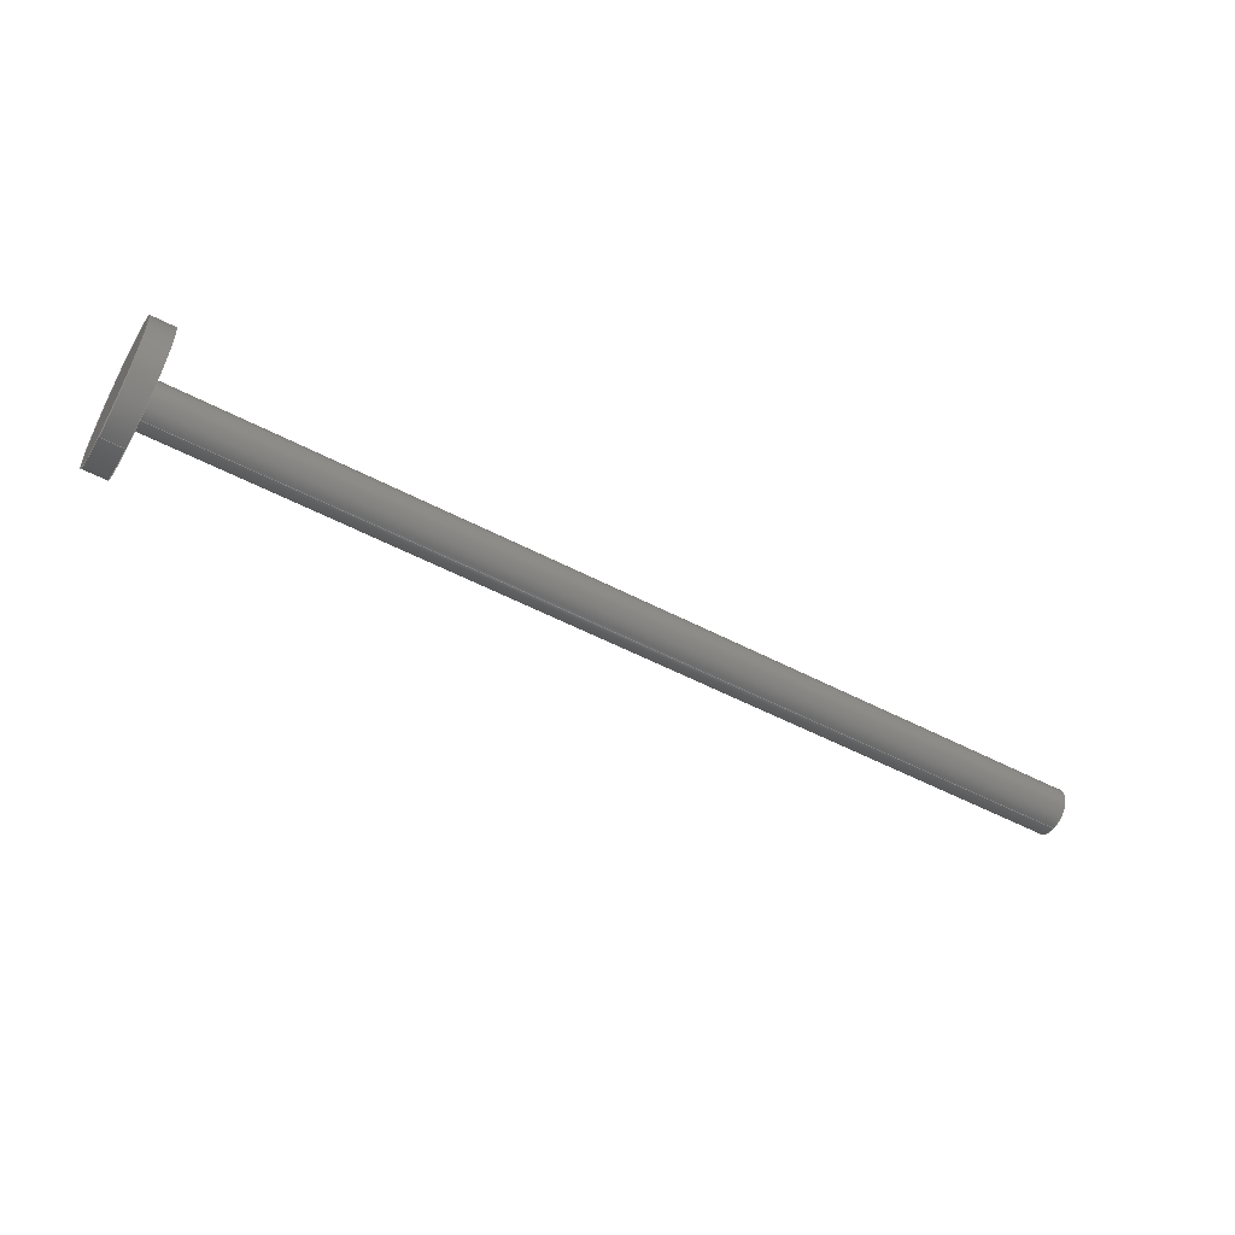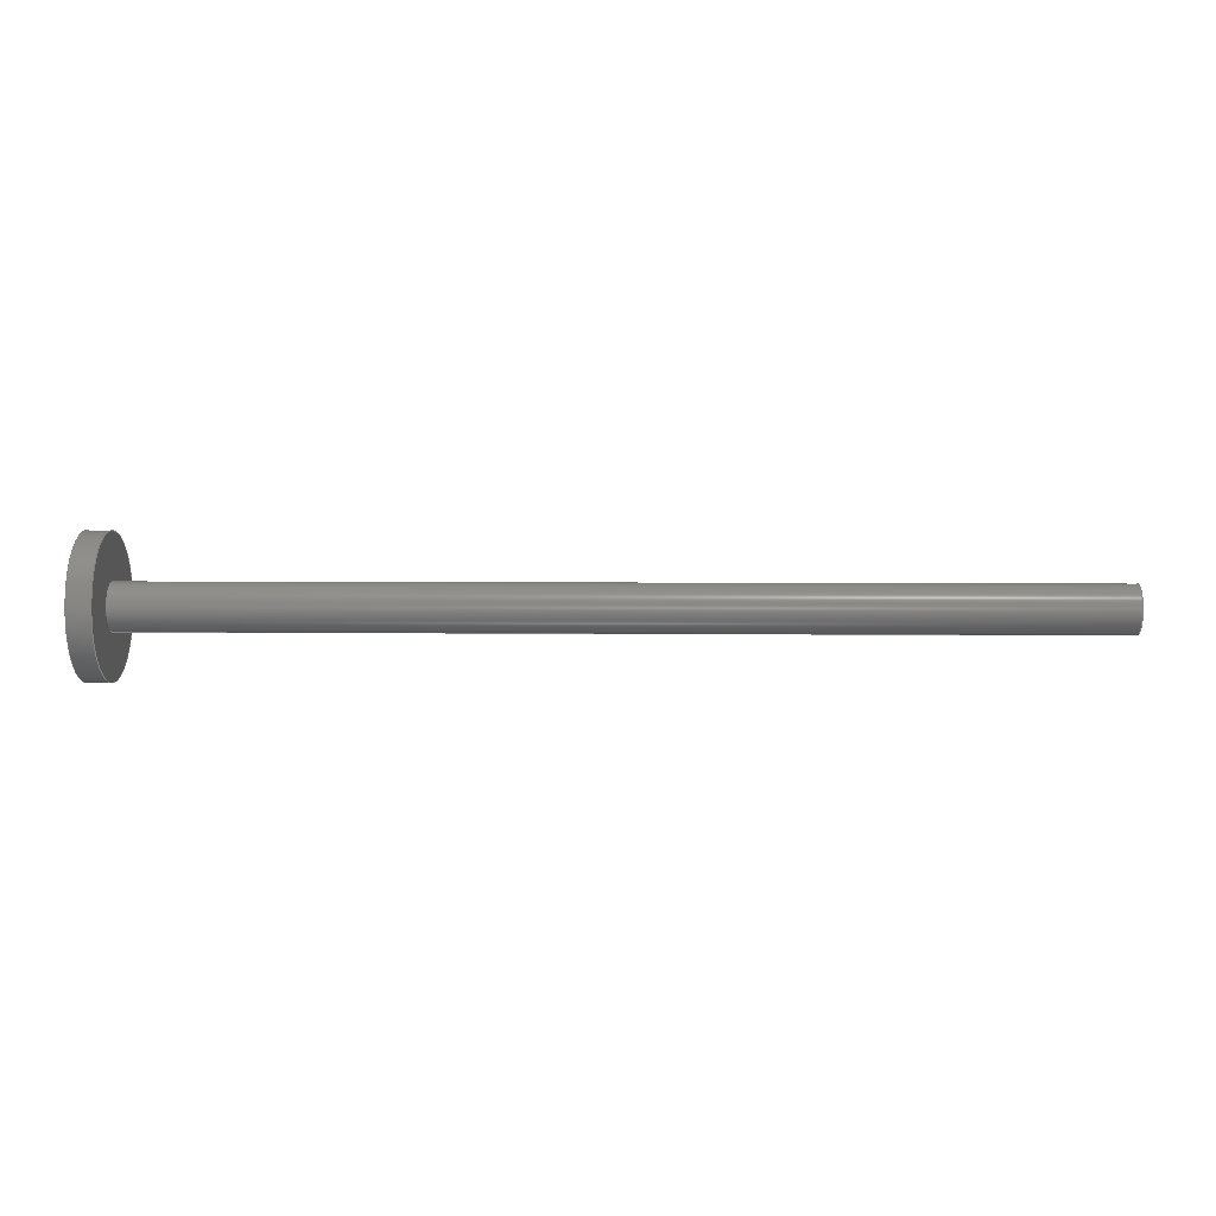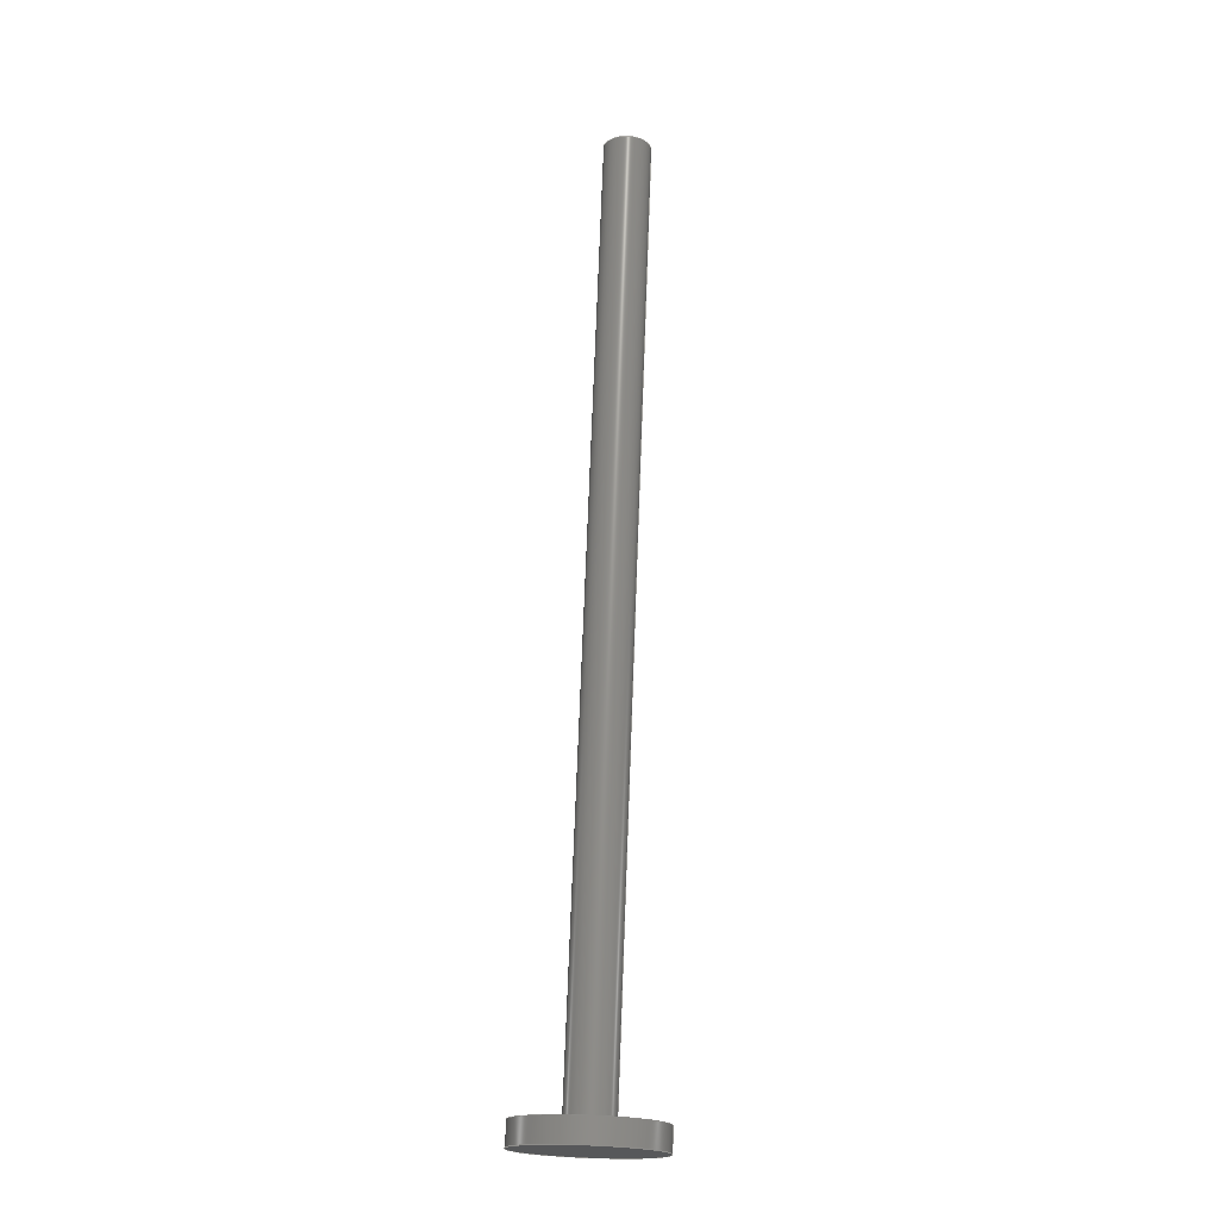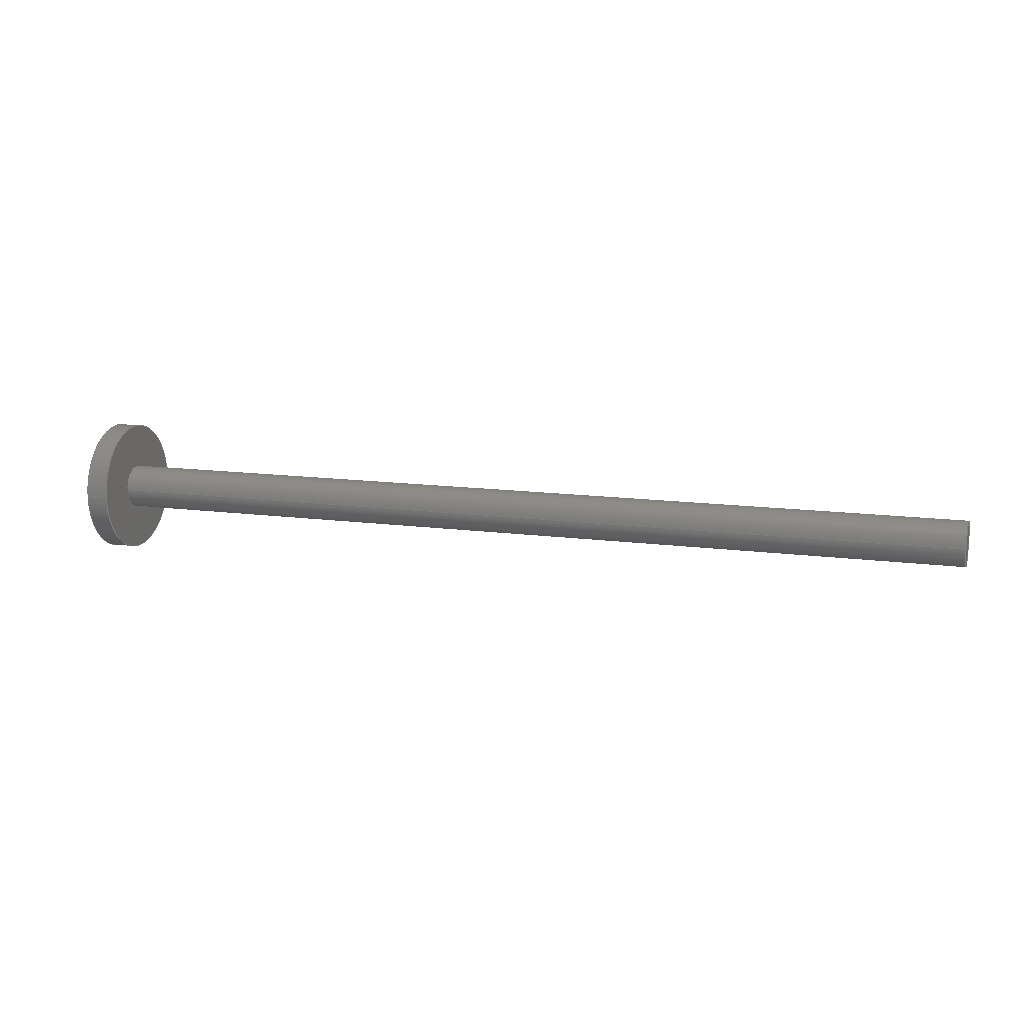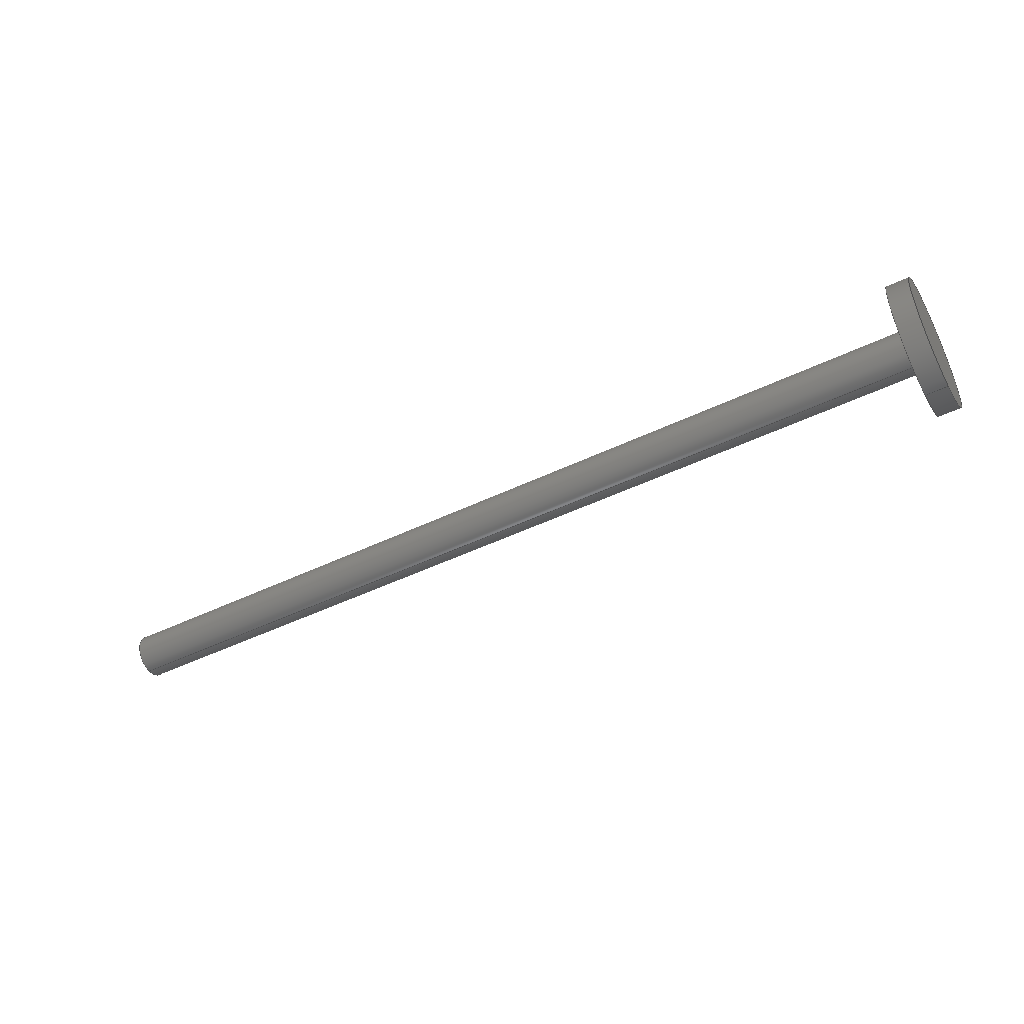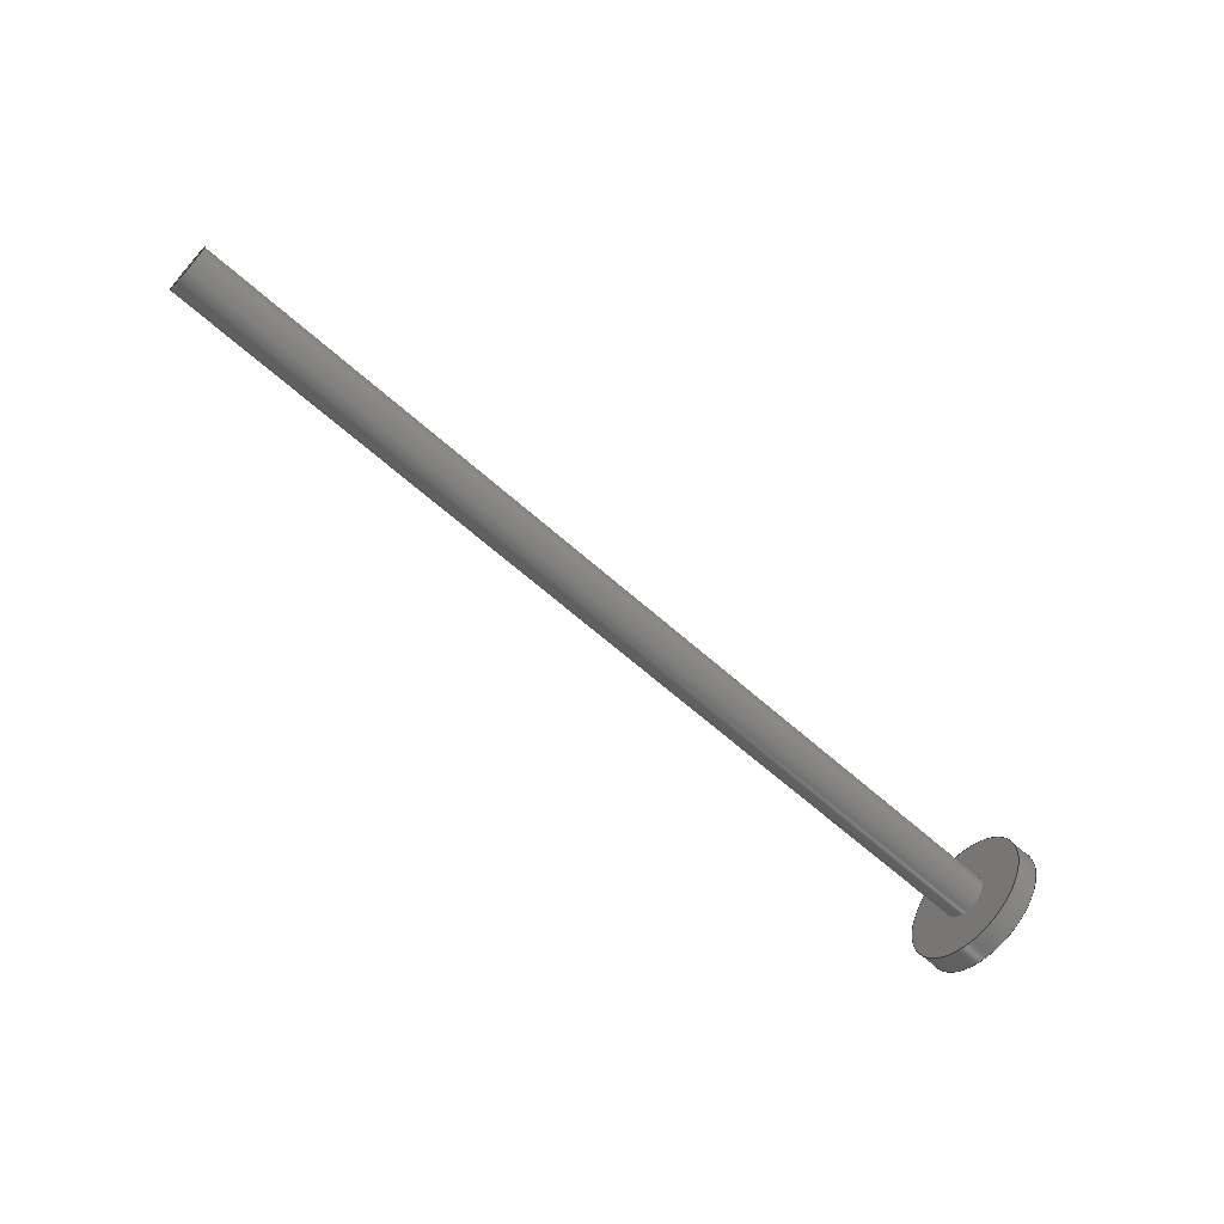
<metadata>
{"format":"step","ext":"step","renderer":"f3d","projection":"perspective","resolution":1024,"background":"white","views":[{"elev":-52.9,"azim":-29.4,"up":"+Y"},{"elev":4.9,"azim":1.9,"up":"+Y"},{"elev":71.2,"azim":-87.9,"up":"+Z"},{"elev":12.8,"azim":17.6,"up":"+Z"},{"elev":-47.8,"azim":-151.6,"up":"+Y"},{"elev":-65.6,"azim":138.4,"up":"+Z"}]}
</metadata>
<code>
ISO-10303-21;
DATA;
#1 = MECHANICAL_DESIGN_GEOMETRIC_PRESENTATION_REPRESENTATION( ' ', ( #7, #8, #9, #10, #11 ), #6 );
#2 = PRODUCT_DEFINITION_CONTEXT( '', #12, 'design' );
#3 = APPLICATION_PROTOCOL_DEFINITION( 'international standard', 'automotive_design', 2001, #12 );
#4 = PRODUCT_CATEGORY_RELATIONSHIP( 'NONE', 'NONE', #13, #14 );
#5 = SHAPE_DEFINITION_REPRESENTATION( #15, #16 );
#6 =  ( GEOMETRIC_REPRESENTATION_CONTEXT( 3 )GLOBAL_UNCERTAINTY_ASSIGNED_CONTEXT( ( #17 ) )GLOBAL_UNIT_ASSIGNED_CONTEXT( ( #18, #19, #20 ) )REPRESENTATION_CONTEXT( 'NONE', 'WORKSPACE' ) );
#7 = STYLED_ITEM( '', ( #21 ), #22 );
#8 = STYLED_ITEM( '', ( #23 ), #24 );
#9 = STYLED_ITEM( '', ( #25 ), #26 );
#10 = STYLED_ITEM( '', ( #27 ), #28 );
#11 = STYLED_ITEM( '', ( #29 ), #30 );
#12 = APPLICATION_CONTEXT( 'core data for automotive mechanical design processes' );
#13 = PRODUCT_CATEGORY( 'part', 'NONE' );
#14 = PRODUCT_RELATED_PRODUCT_CATEGORY( 'detail', ' ', ( #31 ) );
#15 = PRODUCT_DEFINITION_SHAPE( 'NONE', 'NONE', #32 );
#16 = ADVANCED_BREP_SHAPE_REPRESENTATION( 'RodPiston', ( #33, #34 ), #6 );
#17 = UNCERTAINTY_MEASURE_WITH_UNIT( LENGTH_MEASURE( 1e-06 ), #18, '', '' );
#18 =  ( CONVERSION_BASED_UNIT( 'METRE', #35 )LENGTH_UNIT(  )NAMED_UNIT( #36 ) );
#19 =  ( NAMED_UNIT( #37 )PLANE_ANGLE_UNIT(  )SI_UNIT( $, .RADIAN. ) );
#20 =  ( NAMED_UNIT( #37 )SI_UNIT( $, .STERADIAN. )SOLID_ANGLE_UNIT(  ) );
#21 = PRESENTATION_STYLE_ASSIGNMENT( ( #38 ) );
#22 = ADVANCED_FACE( '', ( #39, #40 ), #41, .T. );
#23 = PRESENTATION_STYLE_ASSIGNMENT( ( #42 ) );
#24 = ADVANCED_FACE( '', ( #43 ), #44, .F. );
#25 = PRESENTATION_STYLE_ASSIGNMENT( ( #45 ) );
#26 = ADVANCED_FACE( '', ( #46, #47 ), #48, .T. );
#27 = PRESENTATION_STYLE_ASSIGNMENT( ( #49 ) );
#28 = ADVANCED_FACE( '', ( #50, #51 ), #52, .F. );
#29 = PRESENTATION_STYLE_ASSIGNMENT( ( #53 ) );
#30 = ADVANCED_FACE( '', ( #54 ), #55, .T. );
#31 = PRODUCT( 'RodPiston', 'RodPiston', 'PART-RodPiston-DESC', ( #56 ) );
#32 = PRODUCT_DEFINITION( 'NONE', 'NONE', #57, #2 );
#33 = MANIFOLD_SOLID_BREP( 'RodPiston', #58 );
#34 = AXIS2_PLACEMENT_3D( '', #59, #60, #61 );
#35 = LENGTH_MEASURE_WITH_UNIT( LENGTH_MEASURE( 1 ), #62 );
#36 = DIMENSIONAL_EXPONENTS( 1, 0, 0, 0, 0, 0, 0 );
#37 = DIMENSIONAL_EXPONENTS( 0, 0, 0, 0, 0, 0, 0 );
#38 = SURFACE_STYLE_USAGE( .BOTH., #63 );
#39 = FACE_OUTER_BOUND( '', #64, .T. );
#40 = FACE_OUTER_BOUND( '', #65, .T. );
#41 = CYLINDRICAL_SURFACE( '', #66, 0.025 );
#42 = SURFACE_STYLE_USAGE( .BOTH., #67 );
#43 = FACE_OUTER_BOUND( '', #68, .T. );
#44 = PLANE( '', #69 );
#45 = SURFACE_STYLE_USAGE( .BOTH., #70 );
#46 = FACE_OUTER_BOUND( '', #71, .T. );
#47 = FACE_OUTER_BOUND( '', #72, .T. );
#48 = CYLINDRICAL_SURFACE( '', #73, 0.075 );
#49 = SURFACE_STYLE_USAGE( .BOTH., #74 );
#50 = FACE_BOUND( '', #75, .T. );
#51 = FACE_OUTER_BOUND( '', #76, .T. );
#52 = PLANE( '', #77 );
#53 = SURFACE_STYLE_USAGE( .BOTH., #78 );
#54 = FACE_OUTER_BOUND( '', #79, .T. );
#55 = PLANE( '', #80 );
#56 = PRODUCT_CONTEXT( '', #12, 'mechanical' );
#57 = PRODUCT_DEFINITION_FORMATION_WITH_SPECIFIED_SOURCE( ' ', 'NONE', #31, .NOT_KNOWN. );
#58 = CLOSED_SHELL( '', ( #26, #28, #30, #22, #24 ) );
#59 = CARTESIAN_POINT( '', ( 0, 0, 0 ) );
#60 = DIRECTION( '', ( 0, 0, 1 ) );
#61 = DIRECTION( '', ( 1, 0, 0 ) );
#62 =  ( LENGTH_UNIT(  )NAMED_UNIT( #36 )SI_UNIT( $, .METRE. ) );
#63 = SURFACE_SIDE_STYLE( '', ( #81 ) );
#64 = EDGE_LOOP( '', ( #82 ) );
#65 = EDGE_LOOP( '', ( #83 ) );
#66 = AXIS2_PLACEMENT_3D( '', #84, #85, #86 );
#67 = SURFACE_SIDE_STYLE( '', ( #87 ) );
#68 = EDGE_LOOP( '', ( #88 ) );
#69 = AXIS2_PLACEMENT_3D( '', #89, #90, #91 );
#70 = SURFACE_SIDE_STYLE( '', ( #92 ) );
#71 = EDGE_LOOP( '', ( #93 ) );
#72 = EDGE_LOOP( '', ( #94 ) );
#73 = AXIS2_PLACEMENT_3D( '', #95, #96, #97 );
#74 = SURFACE_SIDE_STYLE( '', ( #98 ) );
#75 = EDGE_LOOP( '', ( #99 ) );
#76 = EDGE_LOOP( '', ( #100 ) );
#77 = AXIS2_PLACEMENT_3D( '', #101, #102, #103 );
#78 = SURFACE_SIDE_STYLE( '', ( #104 ) );
#79 = EDGE_LOOP( '', ( #105 ) );
#80 = AXIS2_PLACEMENT_3D( '', #106, #107, #108 );
#81 = SURFACE_STYLE_FILL_AREA( #109 );
#82 = ORIENTED_EDGE( '', *, *, #110, .F. );
#83 = ORIENTED_EDGE( '', *, *, #111, .T. );
#84 = CARTESIAN_POINT( '', ( -1.58, 0, 0.5 ) );
#85 = DIRECTION( '', ( -1, -0, -6.02e-17 ) );
#86 = DIRECTION( '', ( 6.02e-17, 0, -1 ) );
#87 = SURFACE_STYLE_FILL_AREA( #112 );
#88 = ORIENTED_EDGE( '', *, *, #111, .F. );
#89 = CARTESIAN_POINT( '', ( -0.58, 0, 0.5 ) );
#90 = DIRECTION( '', ( -1, -0, -6.02e-17 ) );
#91 = DIRECTION( '', ( 0, -1, 0 ) );
#92 = SURFACE_STYLE_FILL_AREA( #113 );
#93 = ORIENTED_EDGE( '', *, *, #114, .F. );
#94 = ORIENTED_EDGE( '', *, *, #115, .T. );
#95 = CARTESIAN_POINT( '', ( -1.605, 0, 0.5 ) );
#96 = DIRECTION( '', ( -1, -0, -6.02e-17 ) );
#97 = DIRECTION( '', ( 6.02e-17, 0, -1 ) );
#98 = SURFACE_STYLE_FILL_AREA( #116 );
#99 = ORIENTED_EDGE( '', *, *, #110, .T. );
#100 = ORIENTED_EDGE( '', *, *, #115, .F. );
#101 = CARTESIAN_POINT( '', ( -1.58, 0, 0.5 ) );
#102 = DIRECTION( '', ( -1, -0, -6.02e-17 ) );
#103 = DIRECTION( '', ( 0, -1, 0 ) );
#104 = SURFACE_STYLE_FILL_AREA( #117 );
#105 = ORIENTED_EDGE( '', *, *, #114, .T. );
#106 = CARTESIAN_POINT( '', ( -1.605, 0, 0.5 ) );
#107 = DIRECTION( '', ( -1, -0, -6.02e-17 ) );
#108 = DIRECTION( '', ( 0, -1, 0 ) );
#109 = FILL_AREA_STYLE( '', ( #118 ) );
#110 = EDGE_CURVE( '', #119, #119, #120, .T. );
#111 = EDGE_CURVE( '', #121, #121, #122, .T. );
#112 = FILL_AREA_STYLE( '', ( #123 ) );
#113 = FILL_AREA_STYLE( '', ( #124 ) );
#114 = EDGE_CURVE( '', #125, #125, #126, .T. );
#115 = EDGE_CURVE( '', #127, #127, #128, .T. );
#116 = FILL_AREA_STYLE( '', ( #129 ) );
#117 = FILL_AREA_STYLE( '', ( #130 ) );
#118 = FILL_AREA_STYLE_COLOUR( '', #131 );
#119 = VERTEX_POINT( '', #132 );
#120 = CIRCLE( '', #133, 0.025 );
#121 = VERTEX_POINT( '', #134 );
#122 = CIRCLE( '', #135, 0.025 );
#123 = FILL_AREA_STYLE_COLOUR( '', #136 );
#124 = FILL_AREA_STYLE_COLOUR( '', #137 );
#125 = VERTEX_POINT( '', #138 );
#126 = CIRCLE( '', #139, 0.075 );
#127 = VERTEX_POINT( '', #140 );
#128 = CIRCLE( '', #141, 0.075 );
#129 = FILL_AREA_STYLE_COLOUR( '', #142 );
#130 = FILL_AREA_STYLE_COLOUR( '', #143 );
#131 = COLOUR_RGB( '', 0.8667, 0.3216, 0.1569 );
#132 = CARTESIAN_POINT( '', ( -1.58, -0.025, 0.5 ) );
#133 = AXIS2_PLACEMENT_3D( '', #144, #145, #146 );
#134 = CARTESIAN_POINT( '', ( -0.58, -0.025, 0.5 ) );
#135 = AXIS2_PLACEMENT_3D( '', #147, #148, #149 );
#136 = COLOUR_RGB( '', 0.8667, 0.3216, 0.1569 );
#137 = COLOUR_RGB( '', 0.8667, 0.3216, 0.1569 );
#138 = CARTESIAN_POINT( '', ( -1.605, -0.075, 0.5 ) );
#139 = AXIS2_PLACEMENT_3D( '', #150, #151, #152 );
#140 = CARTESIAN_POINT( '', ( -1.58, -0.075, 0.5 ) );
#141 = AXIS2_PLACEMENT_3D( '', #153, #154, #155 );
#142 = COLOUR_RGB( '', 0.8667, 0.3216, 0.1569 );
#143 = COLOUR_RGB( '', 0.8667, 0.3216, 0.1569 );
#144 = CARTESIAN_POINT( '', ( -1.58, 0, 0.5 ) );
#145 = DIRECTION( '', ( -1, -0, -6.02e-17 ) );
#146 = DIRECTION( '', ( 0, -1, 0 ) );
#147 = CARTESIAN_POINT( '', ( -0.58, 0, 0.5 ) );
#148 = DIRECTION( '', ( -1, -0, -6.02e-17 ) );
#149 = DIRECTION( '', ( 0, -1, 0 ) );
#150 = CARTESIAN_POINT( '', ( -1.605, 0, 0.5 ) );
#151 = DIRECTION( '', ( -1, -0, -6.02e-17 ) );
#152 = DIRECTION( '', ( 0, -1, 0 ) );
#153 = CARTESIAN_POINT( '', ( -1.58, 0, 0.5 ) );
#154 = DIRECTION( '', ( -1, -0, -6.02e-17 ) );
#155 = DIRECTION( '', ( 0, -1, 0 ) );
ENDSEC;
END-ISO-10303-21;

</code>
